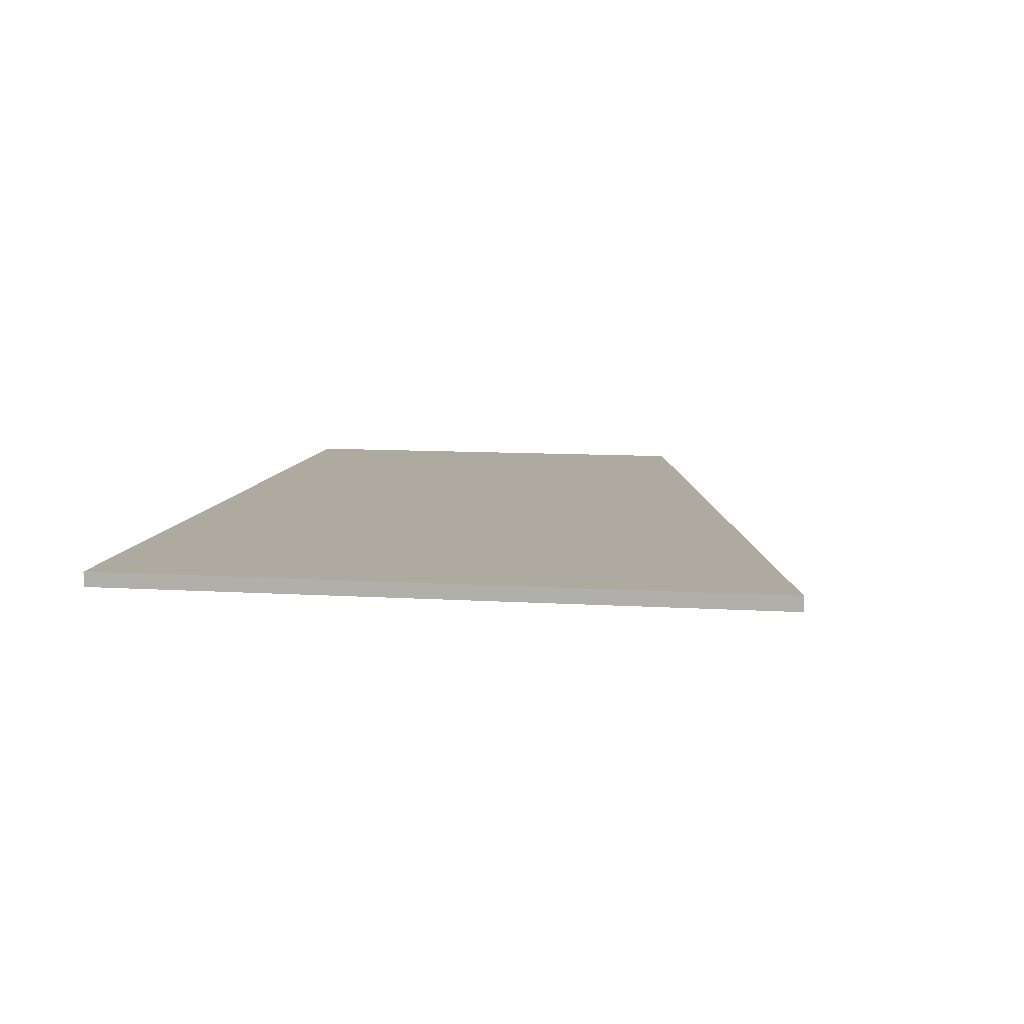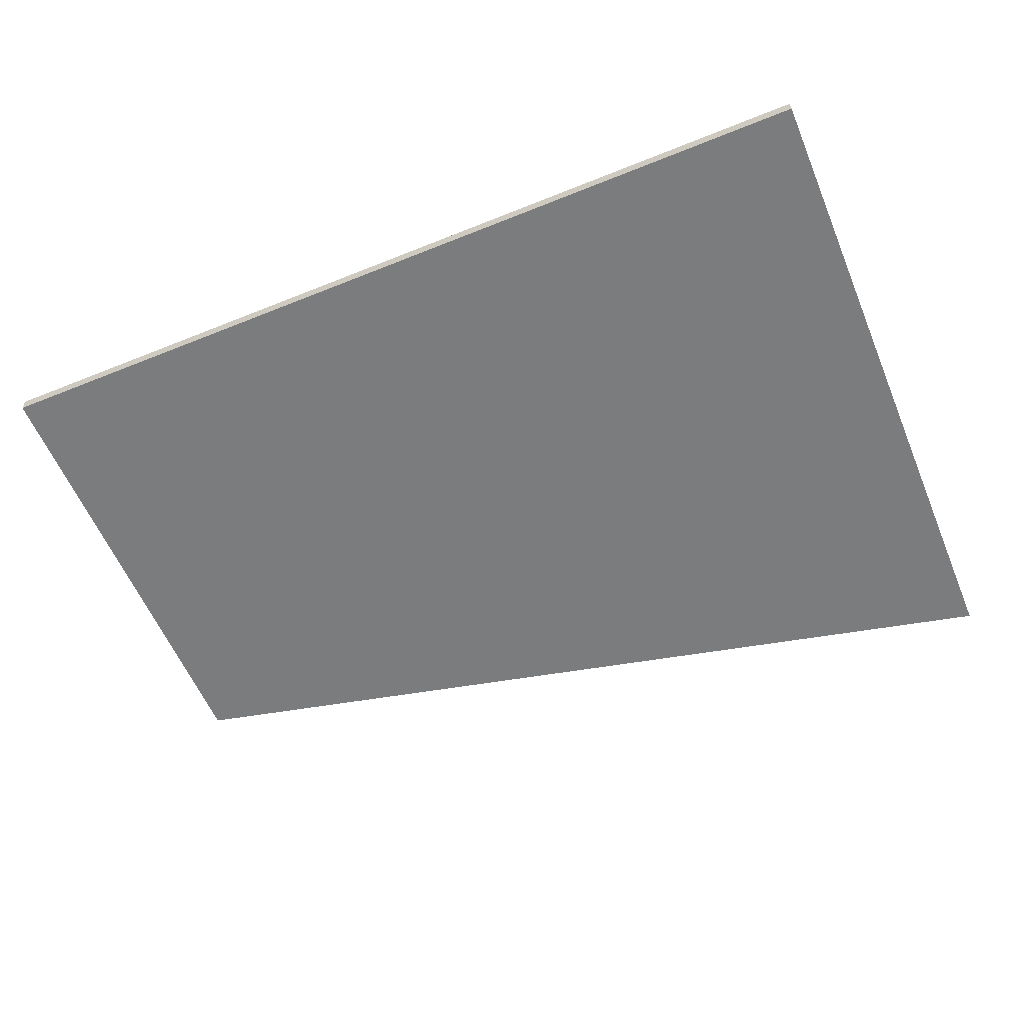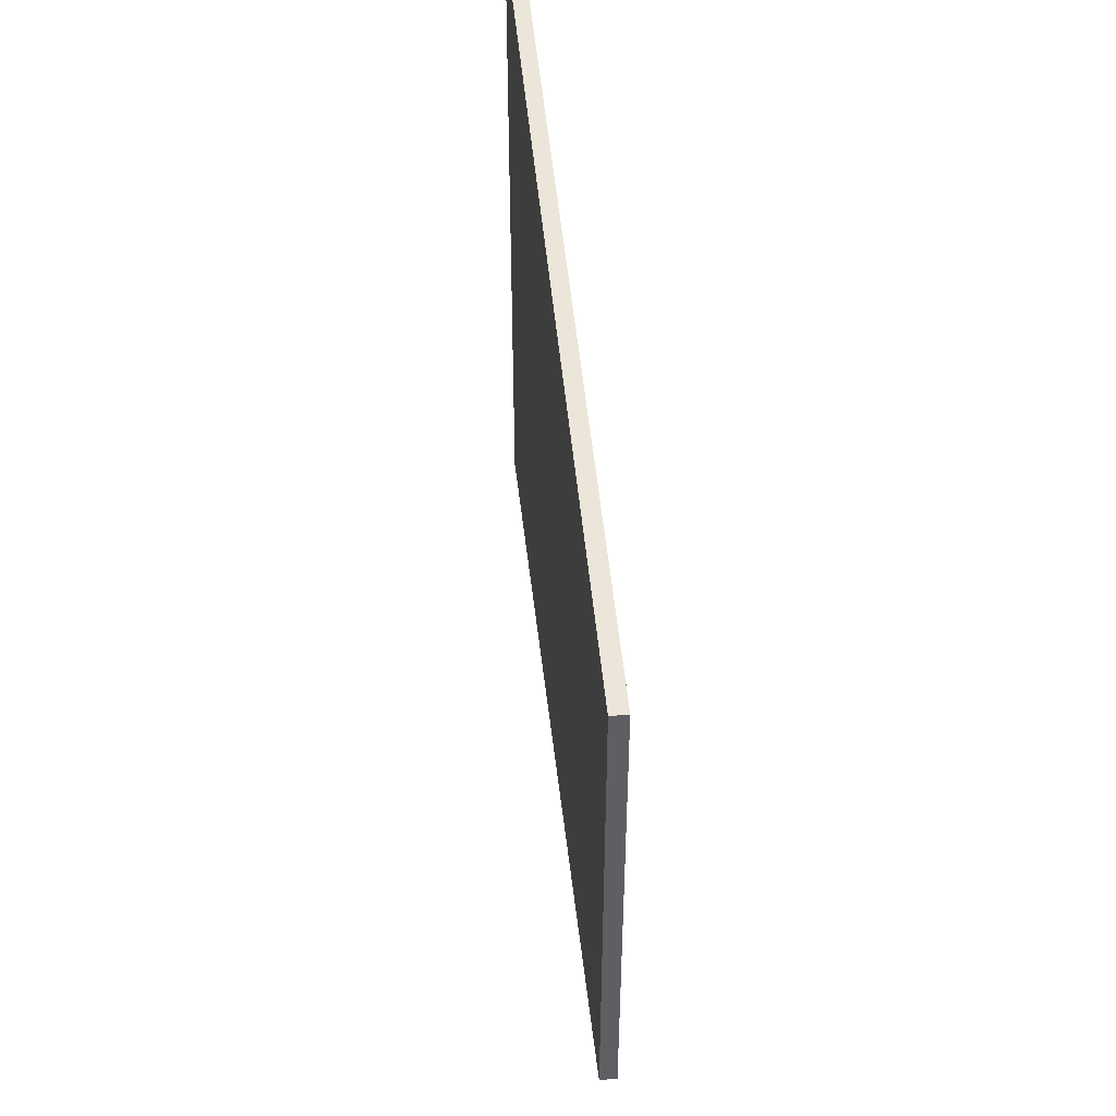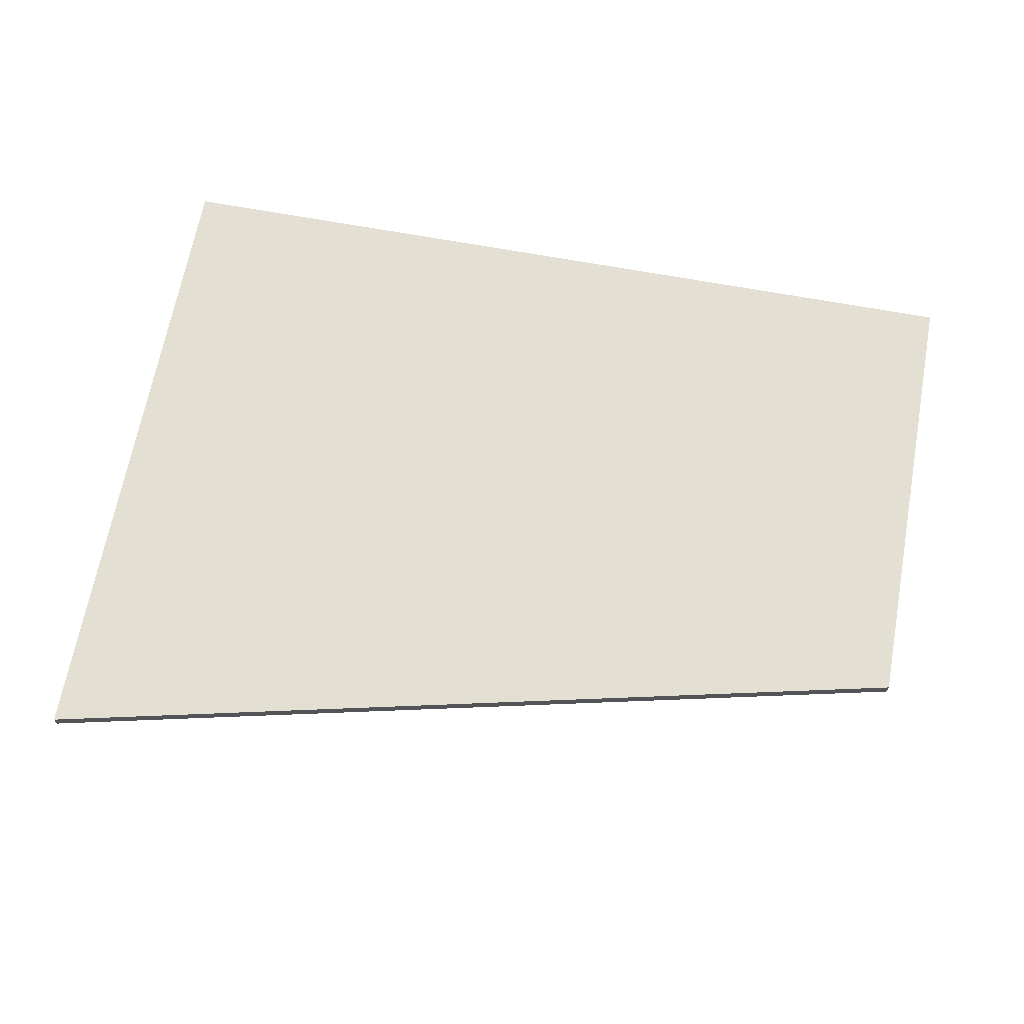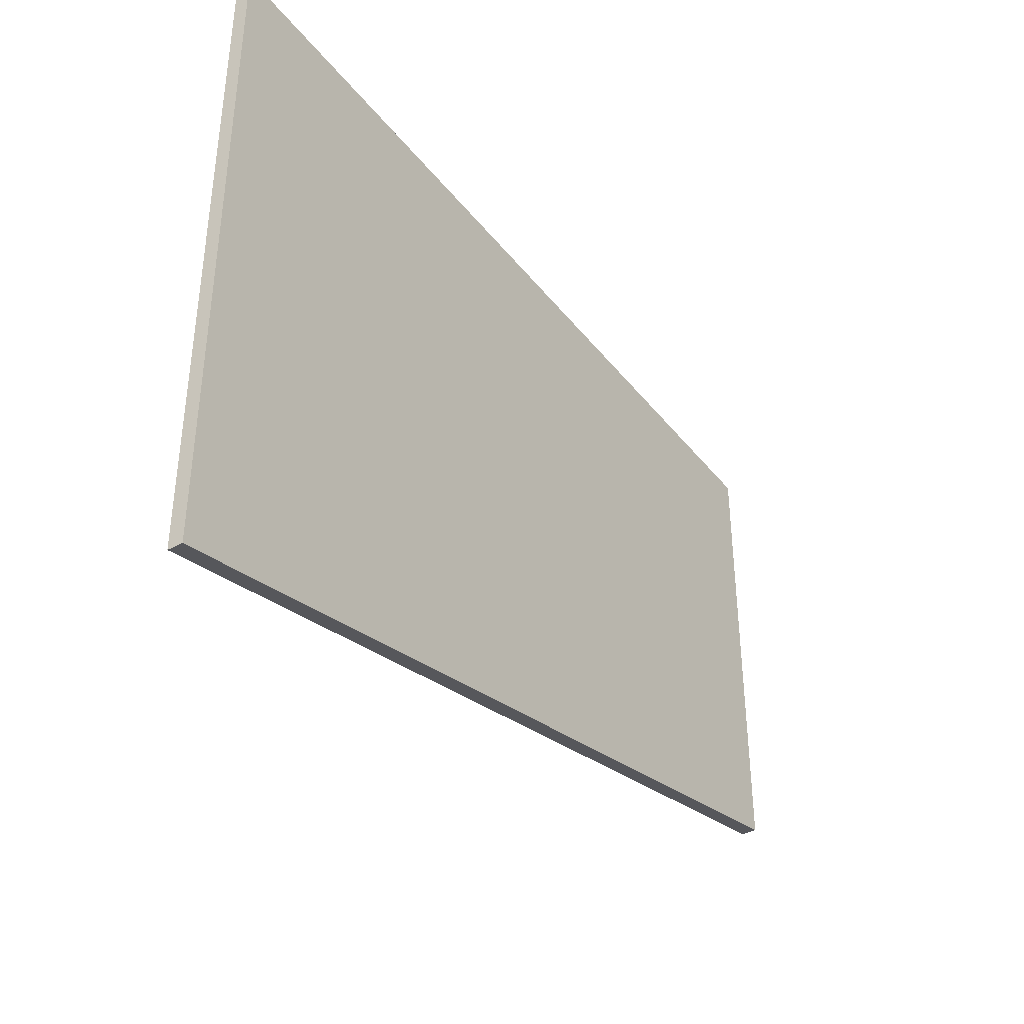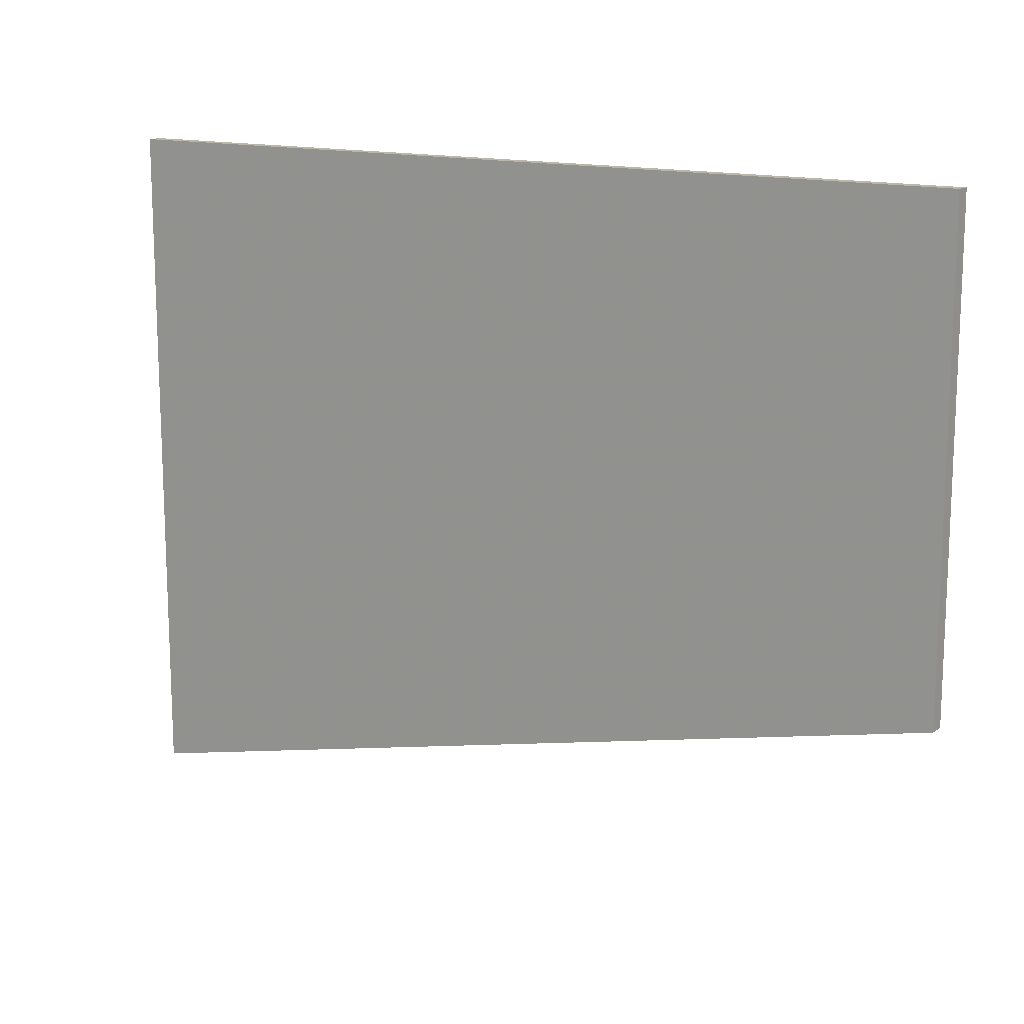
<metadata>
{"format":"obj","ext":"obj","renderer":"f3d","projection":"perspective","resolution":1024,"background":"white","views":[{"elev":9.5,"azim":-80.6,"up":"+Z"},{"elev":-58.6,"azim":-157.4,"up":"+Z"},{"elev":47.9,"azim":84.8,"up":"+Y"},{"elev":66.9,"azim":10.5,"up":"+Z"},{"elev":-39.4,"azim":-55.9,"up":"+Y"},{"elev":14.1,"azim":33.9,"up":"+Y"}]}
</metadata>
<code>
v 0.007306 0.009755 0.0025
v -0.1507 -0.02616 -0.000325
v -0.1507 -0.02616 -0.0025
v -0.1507 -0.02616 0.0025
v -0.1507 0.2012 -0.0025
v -0.1507 0.2012 0.0025
v -0.00518 0.006917 -0.0025
v 0.1507 0.04235 -0.0025
v 0.1507 0.04235 -0.0005262
v 0.1507 0.04235 0.0025
v 0.1507 0.2012 -0.0025
v 0.1507 0.2012 0.0025
f 6 12 5
f 5 12 11
f 6 5 3
f 12 6 4
f 5 11 8
f 11 12 10
f 3 2 6
f 4 1 12
f 8 7 5
f 10 9 11
f 6 2 4
f 5 7 3
f 12 1 10
f 11 9 8
f 7 8 1
f 8 9 1
f 2 3 7
f 7 1 4
f 1 9 10
f 4 2 7

</code>
